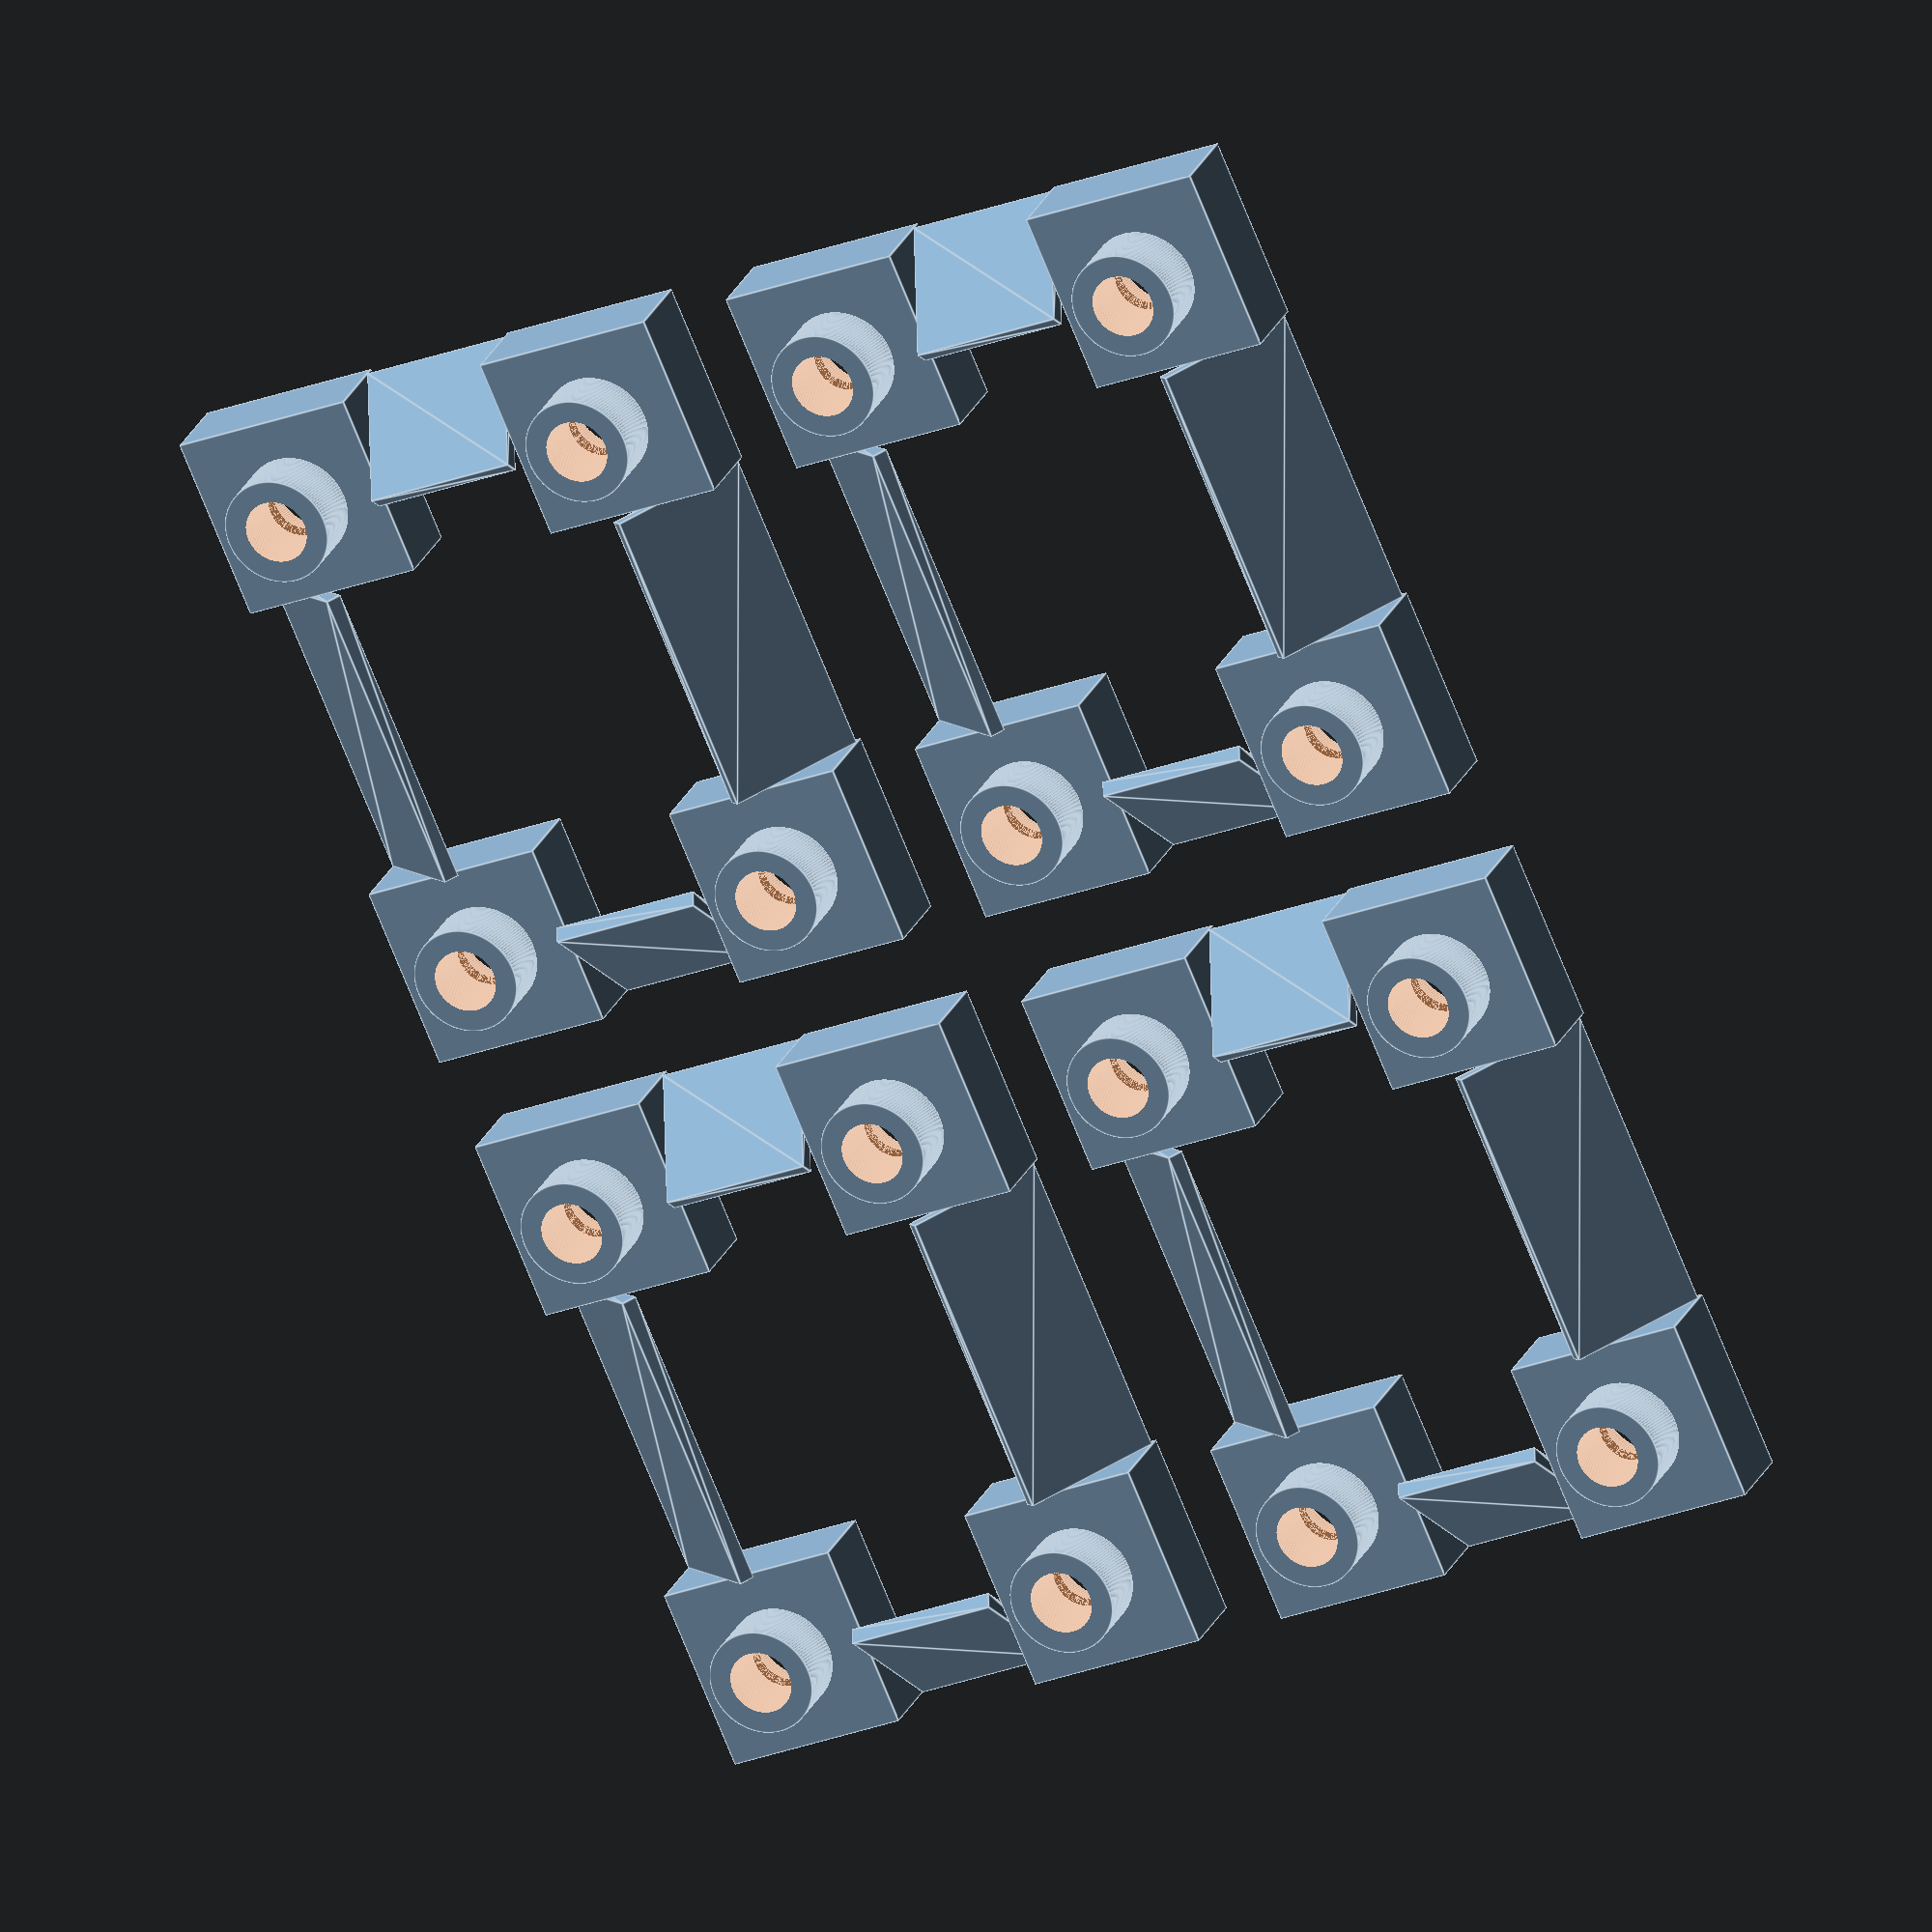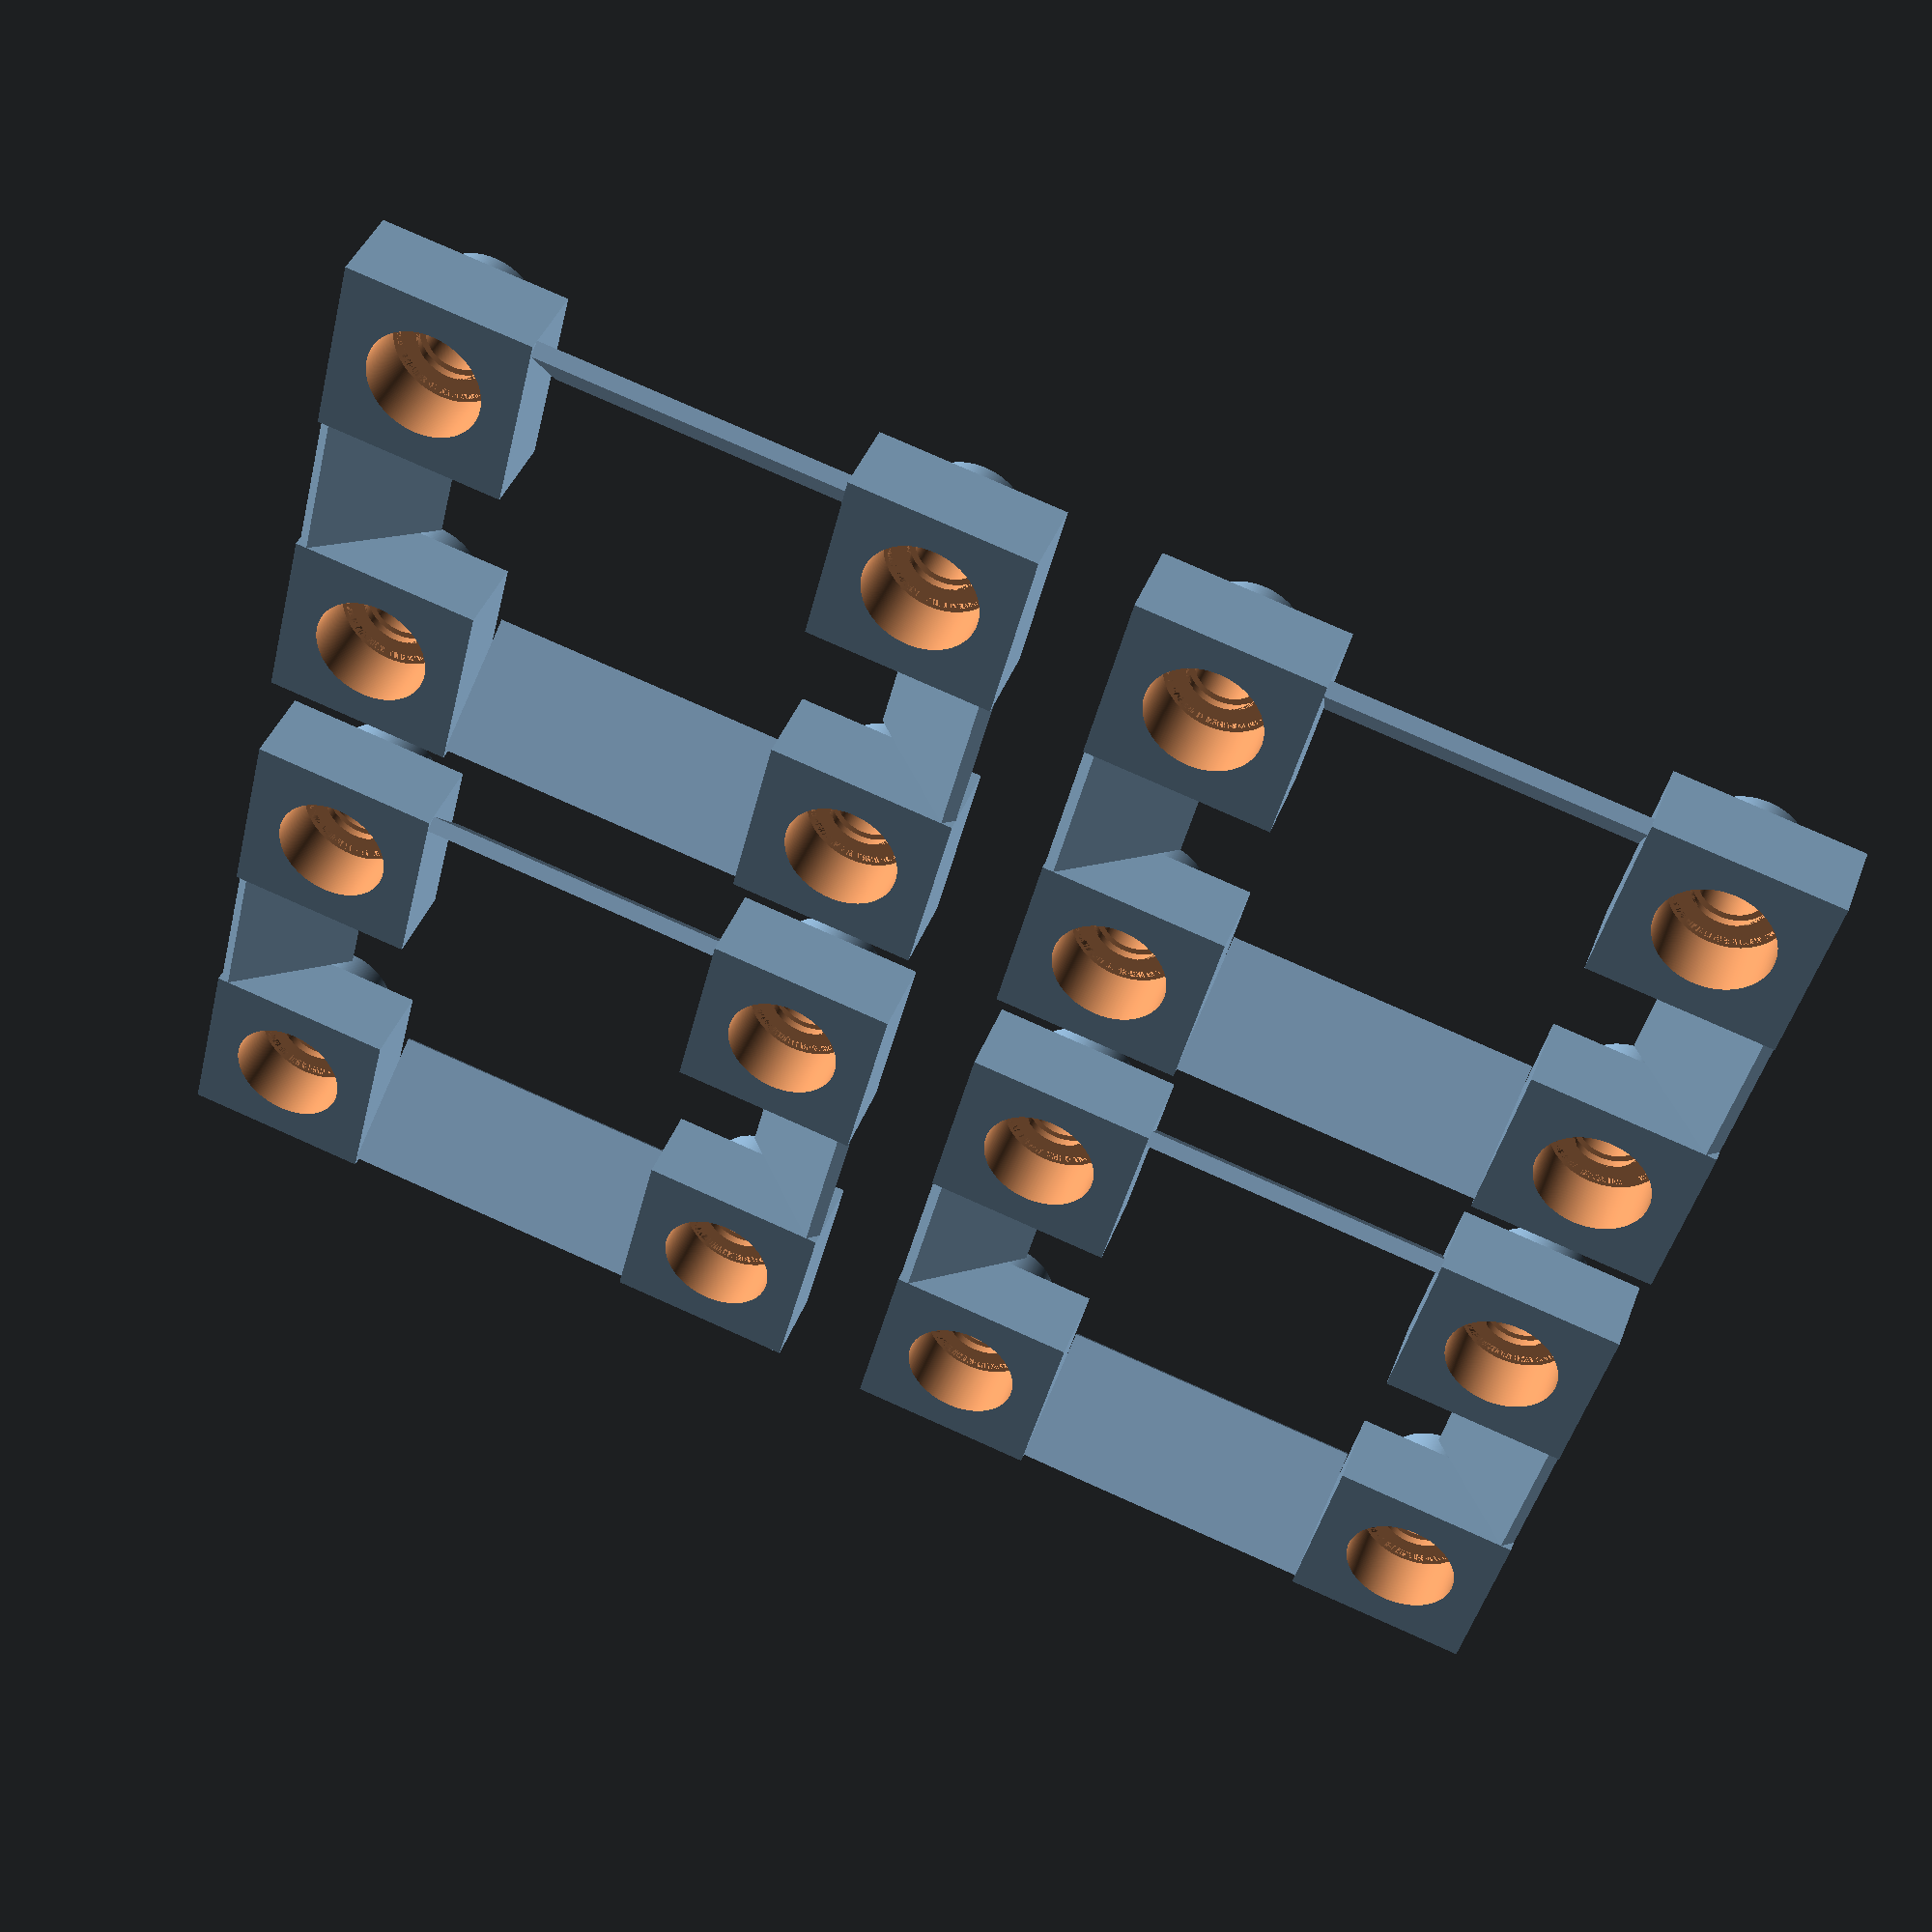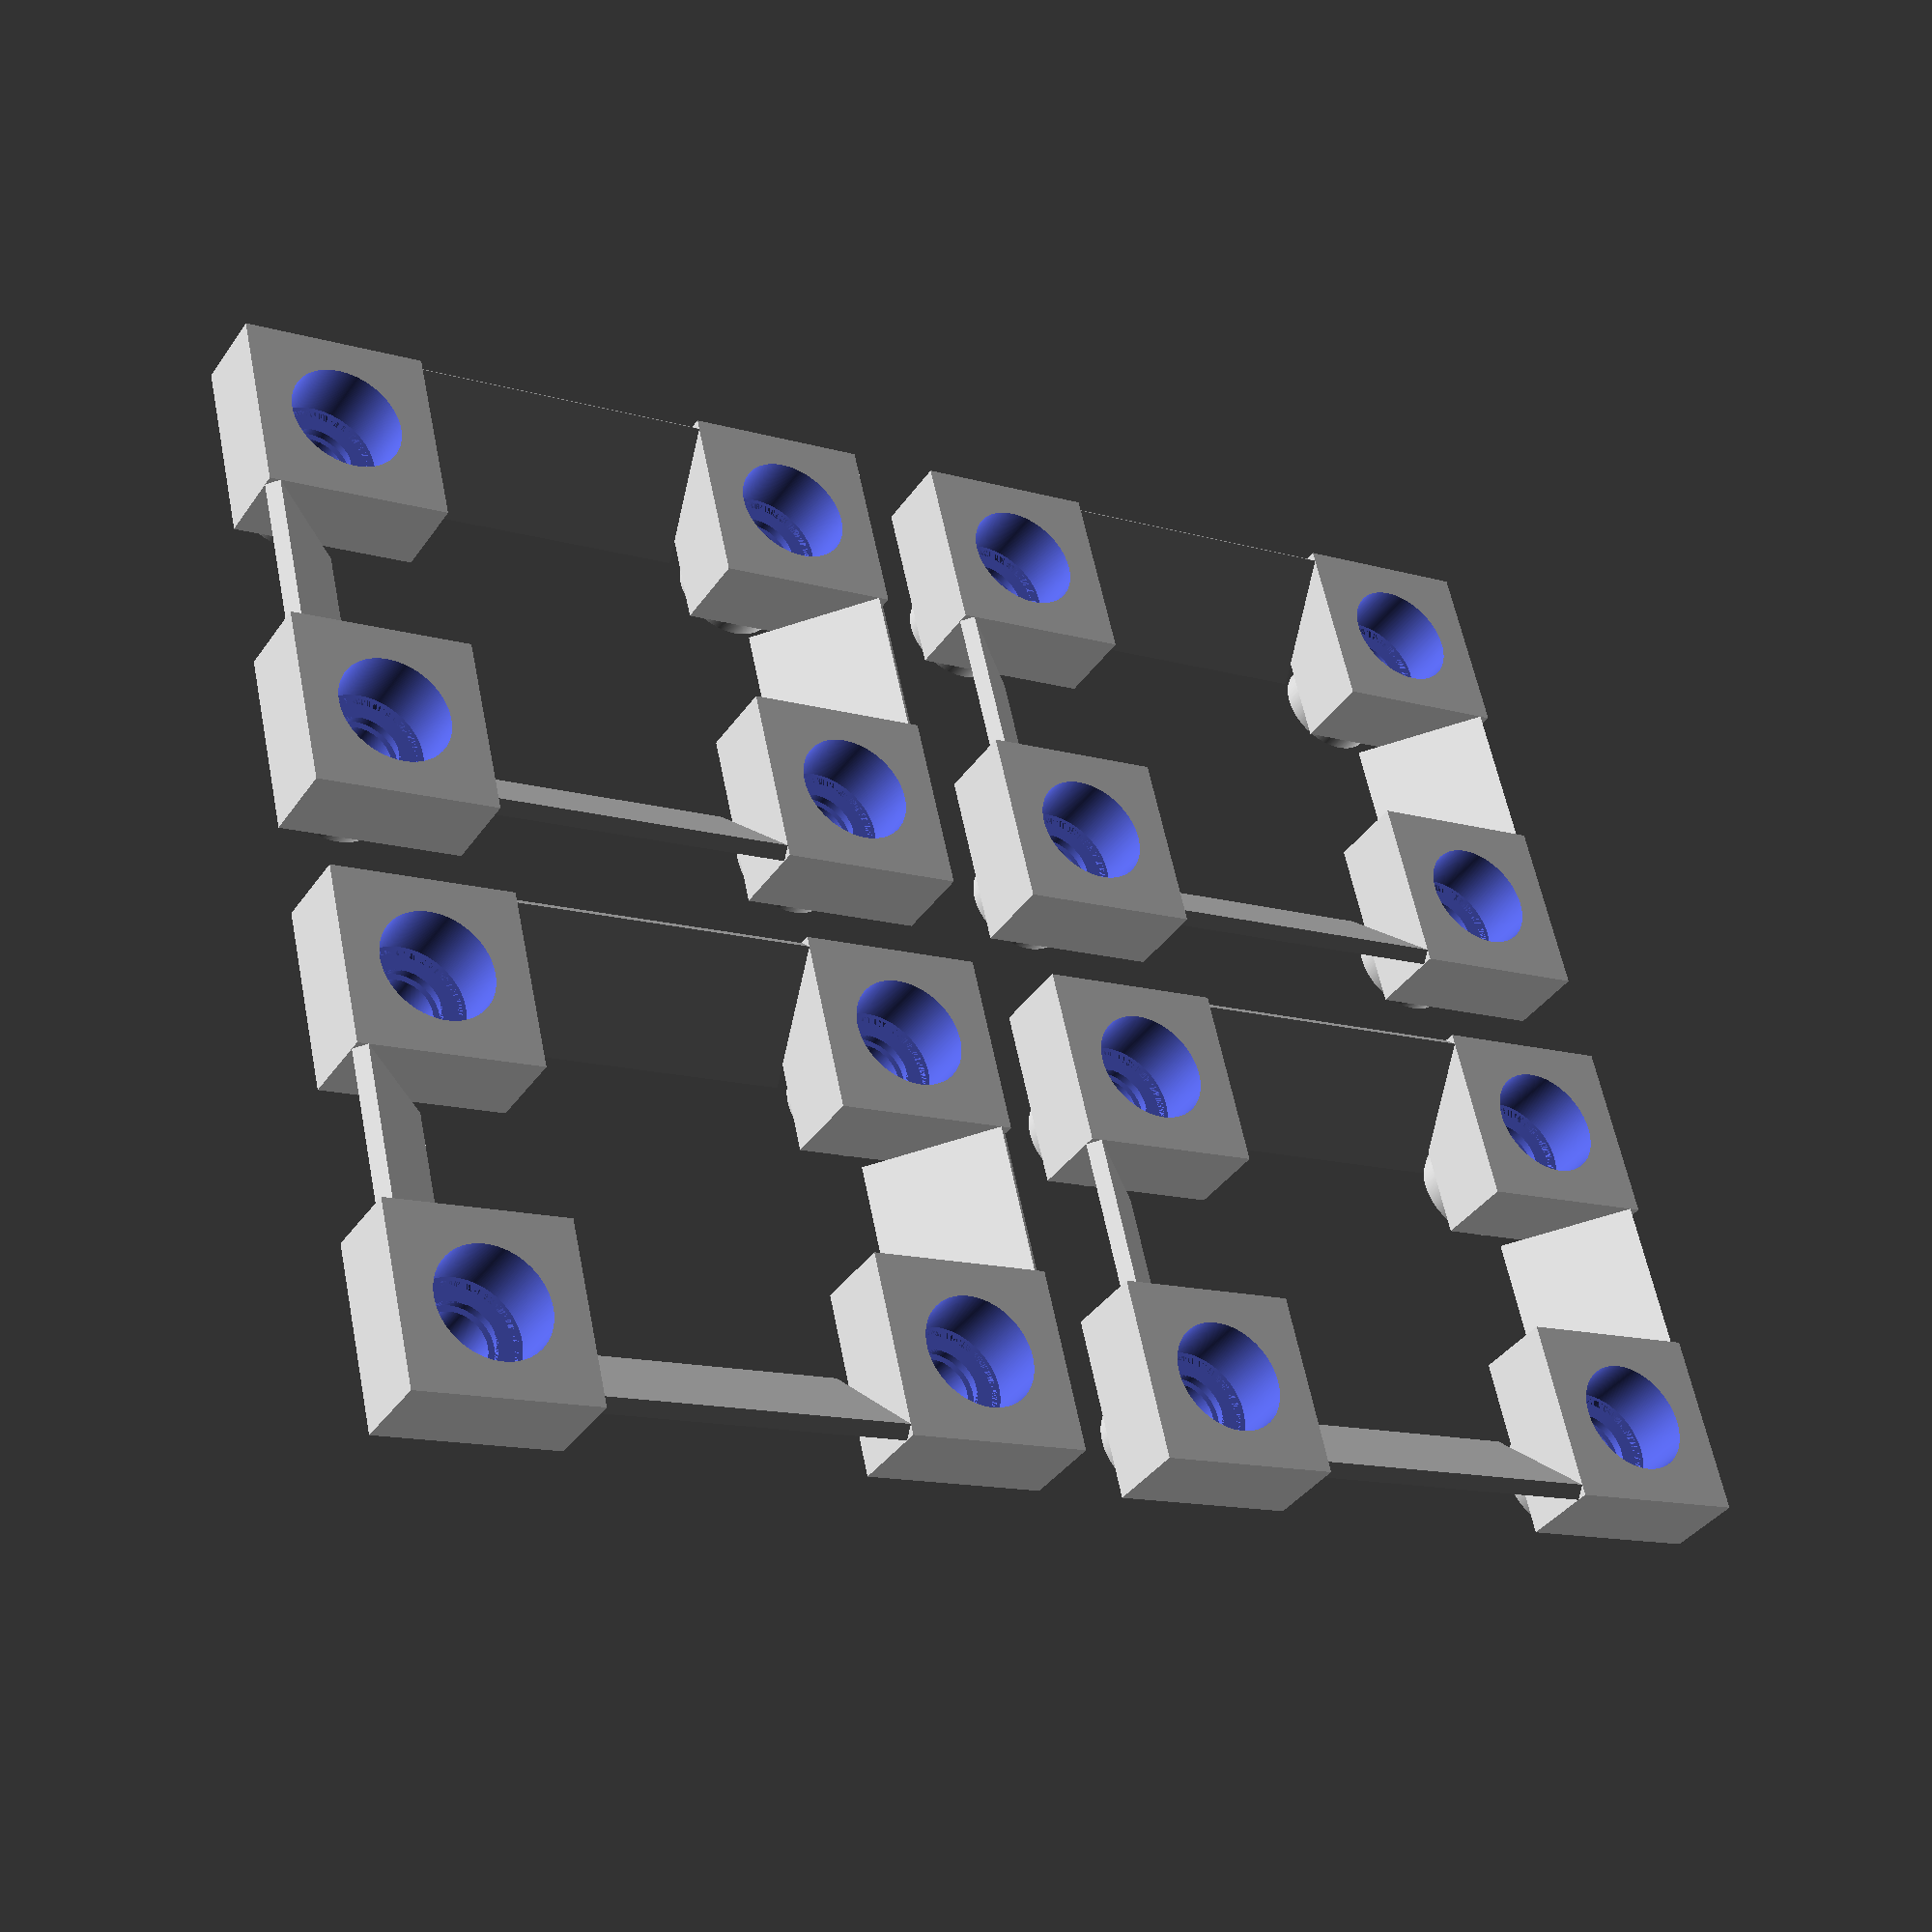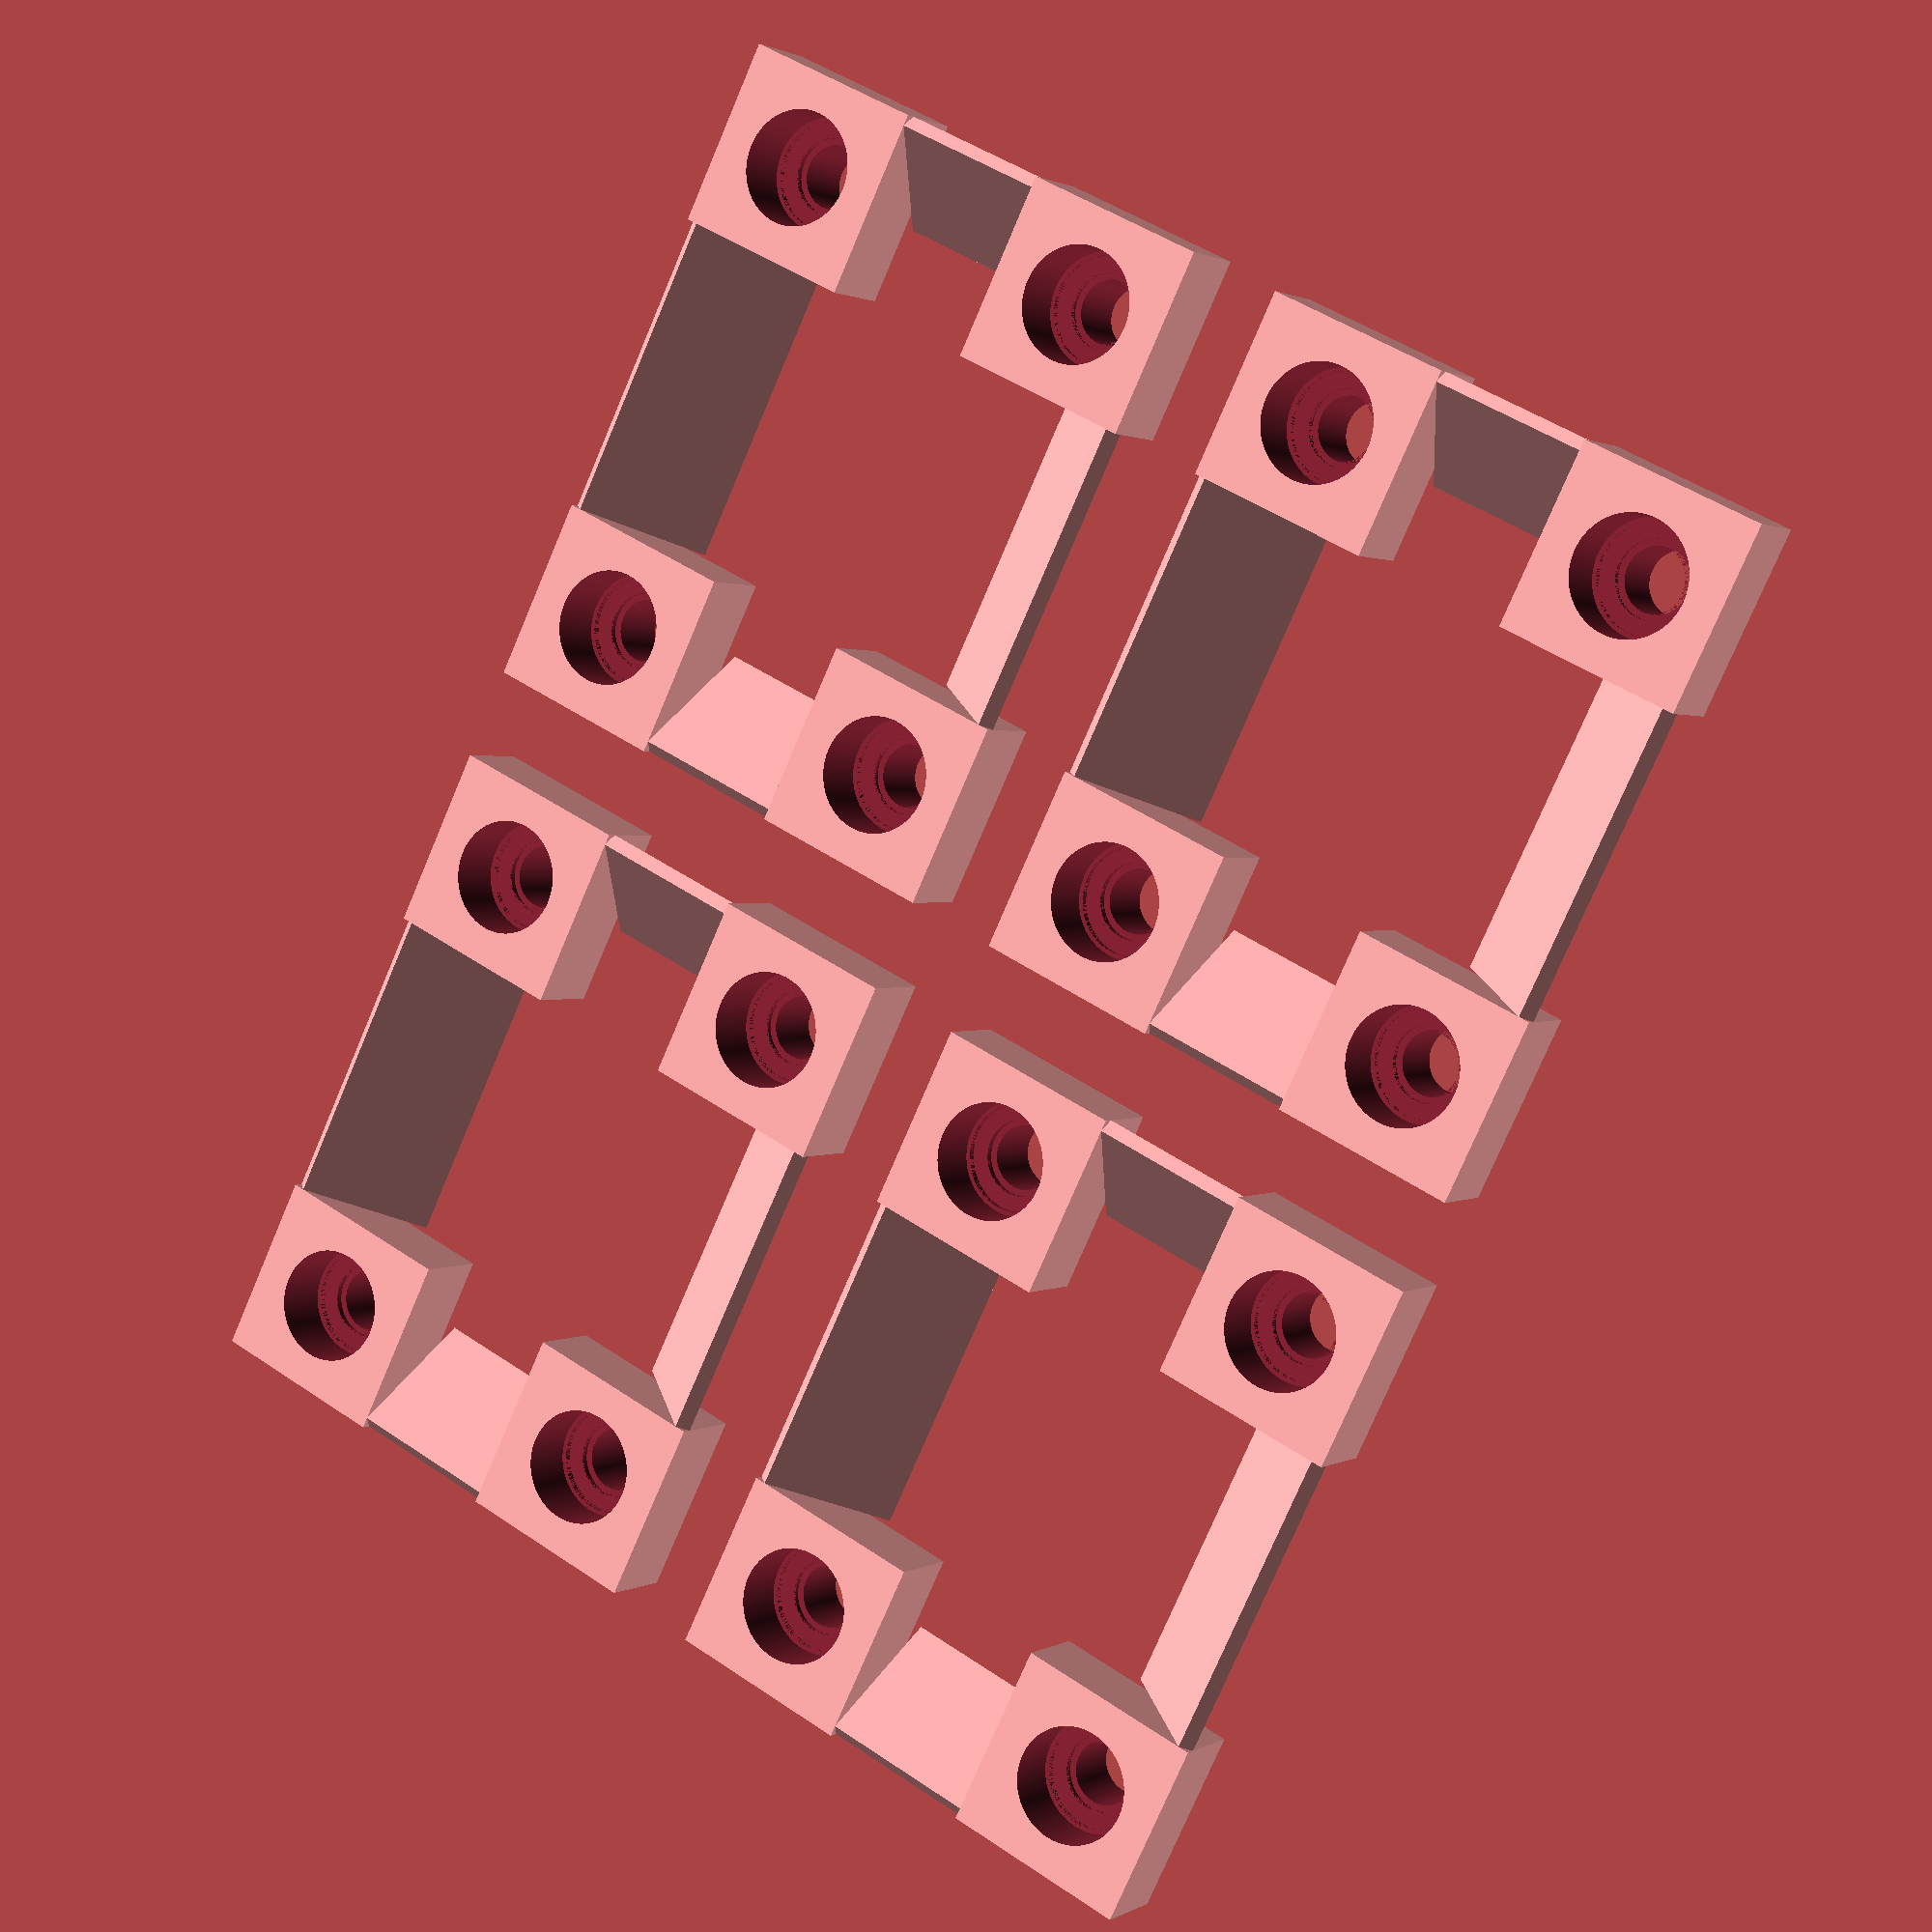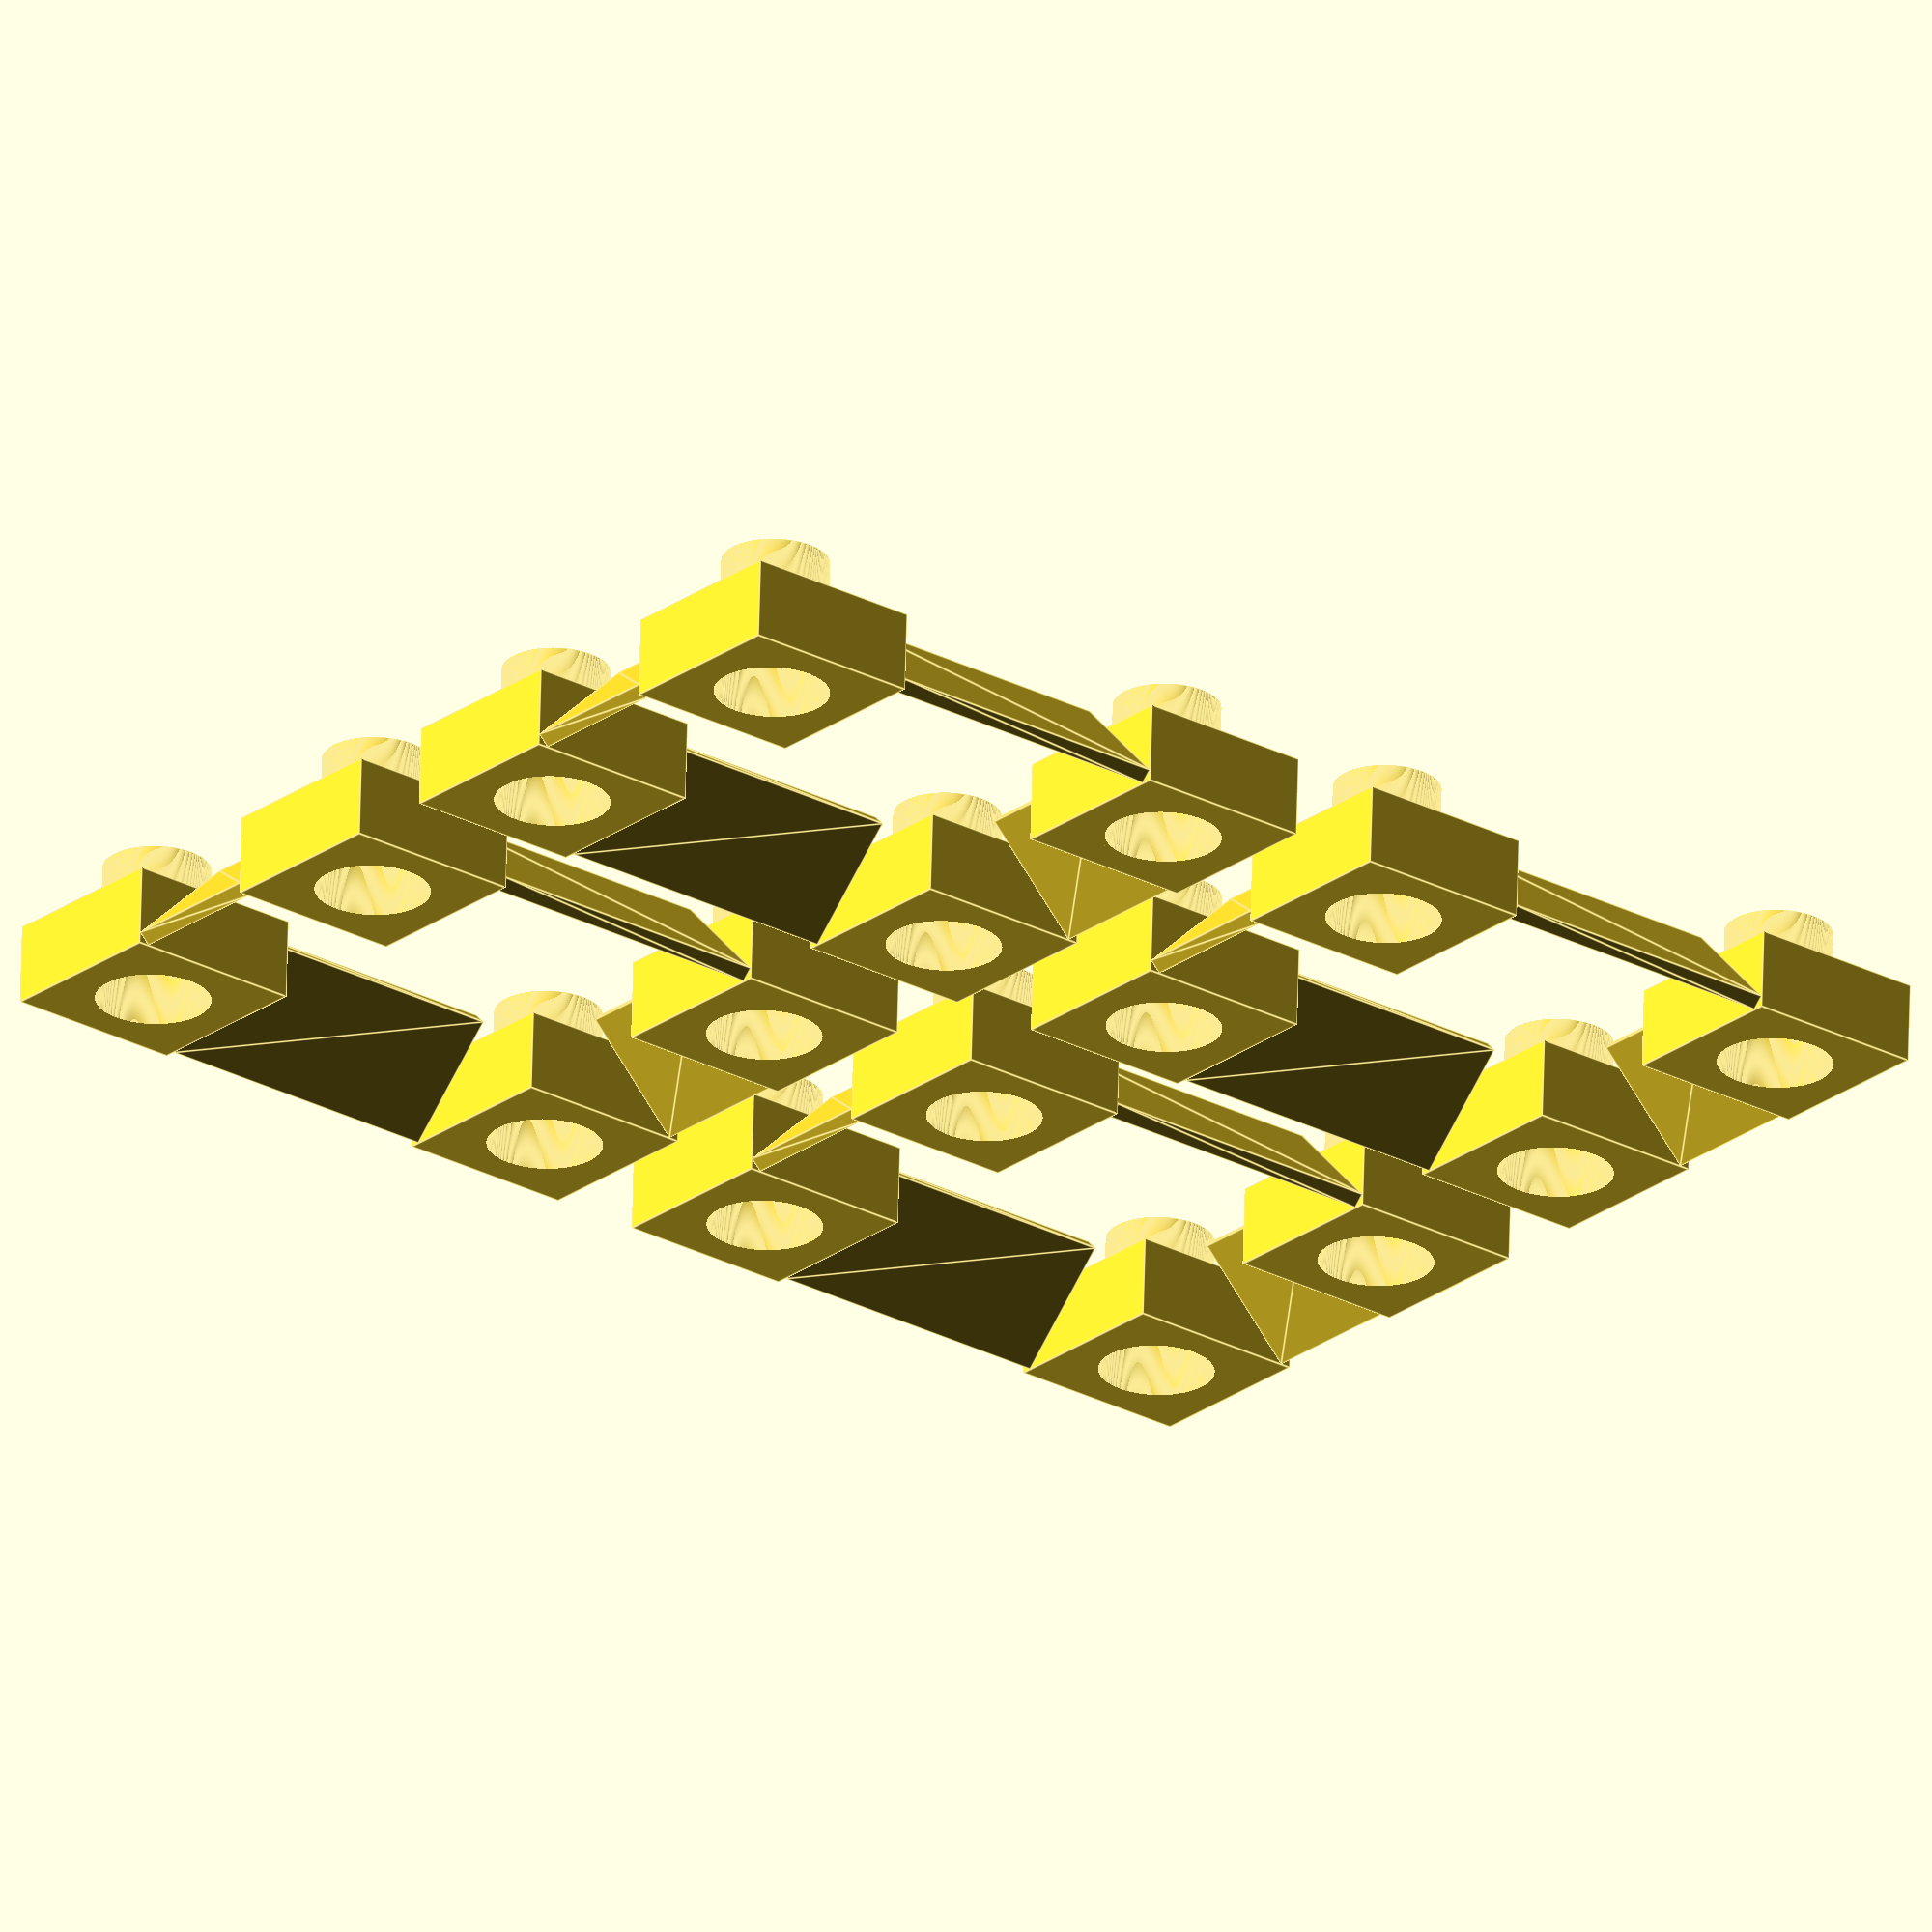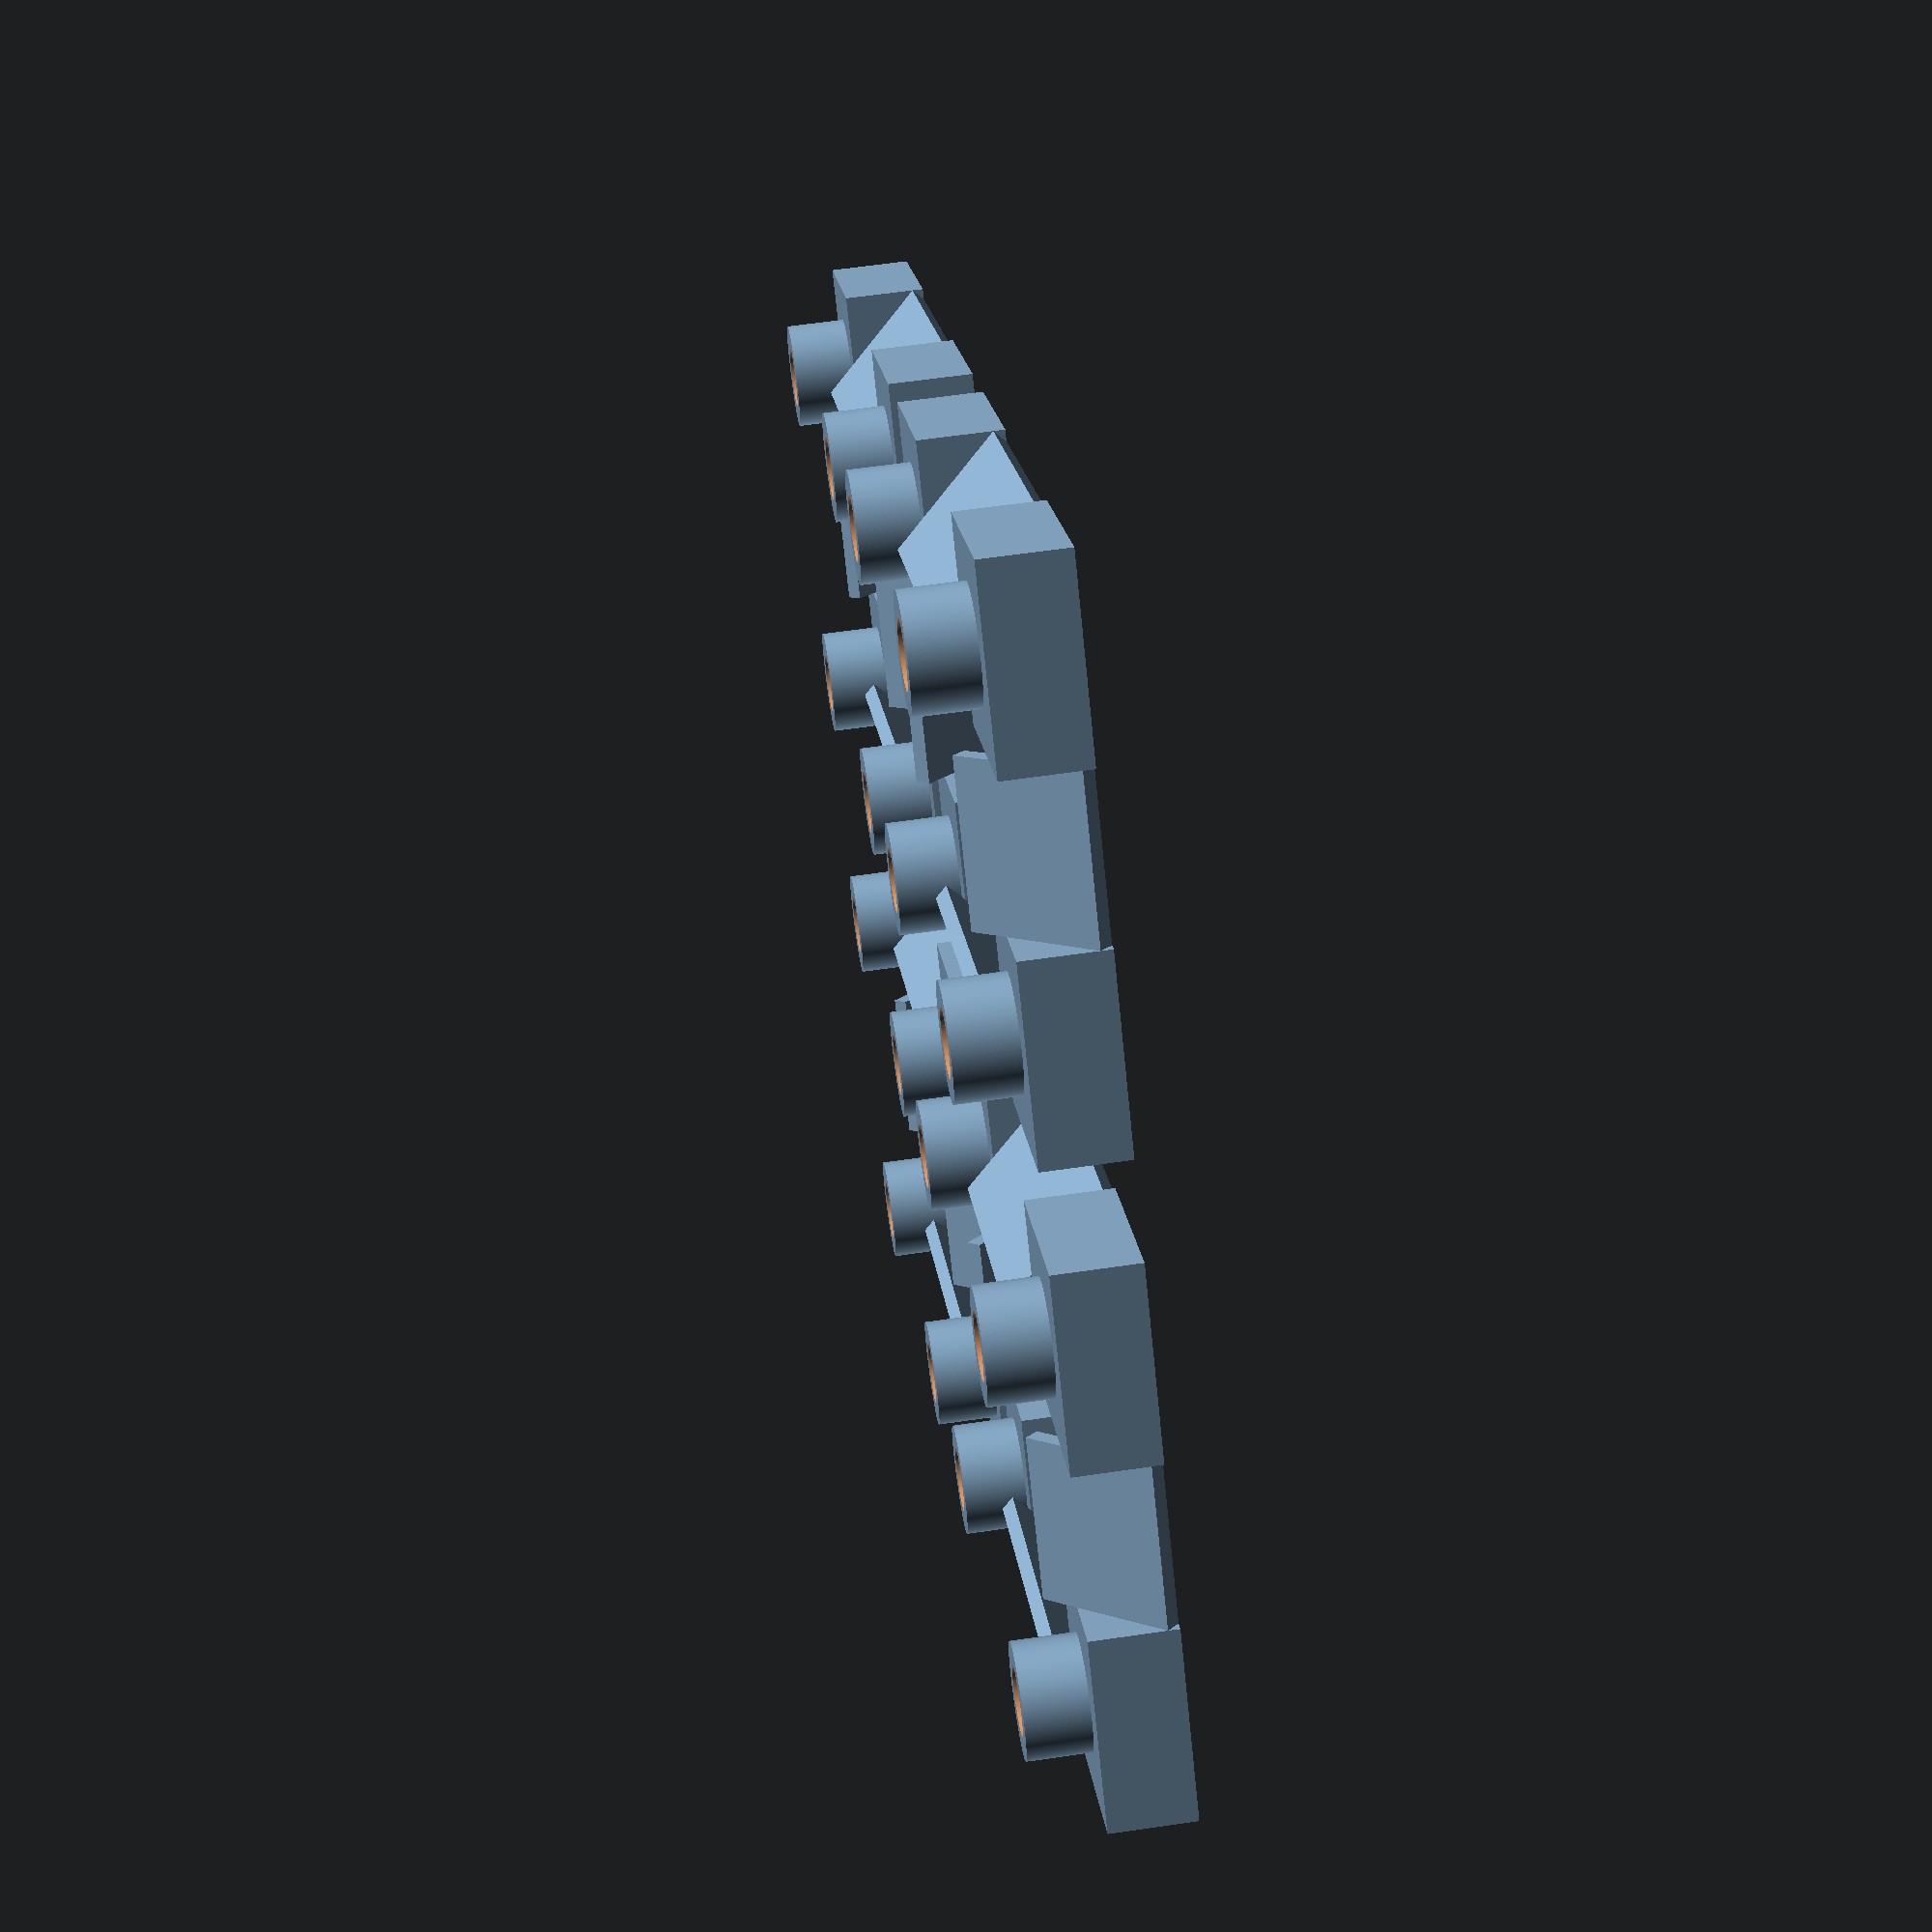
<openscad>
$fn=360;

$bolt_radius=2.05;
$bolt_head_height=3.85;
$bolt_head_radius=6.9/2;

module support($width,$support_thickness){
    translate([$thickness,0,0]){
        rotate([0,-90,0]){
            linear_extrude(height=$support_thickness) {
                square([$width,$width]);
            }
        }
    }
}

module slat($length,$width,$thickness,$supports){
    $slat_width=sqrt(2)*($width-$thickness/sqrt(2));
    translate([0,($thickness/sqrt(2)),0]){
        rotate([45,0,0]) {
            linear_extrude(height=$thickness) {
                square([$length,$slat_width]);
            }
        }
    }
    if($supports>0){
        $increment=$length/($supports+1);
        for(loc =[$increment:$increment:$length-$thickness]){
            translate([loc-$thickness/2,0,0]) support($width,$thickness);
        }
    }   
}

module corner($corner_height,$corner_dimension){
    difference(){
        union(){
            cube([$corner_dimension,$corner_dimension,0.75*$corner_height]);
            translate([$corner_dimension/2,$corner_dimension/2,0.75*$corner_height]) cylinder(r=$bolt_head_radius, h=$bolt_head_height);
        }
        translate([$corner_dimension/2,$corner_dimension/2,-1]) cylinder(r=$bolt_radius,h=$corner_height+$bolt_head_height+2);
        translate([$corner_dimension/2,$corner_dimension/2,-1]) cylinder(r=$bolt_head_radius+1/4,h=$bolt_head_height+1);
        translate([$corner_dimension/2,$corner_dimension/2,$bolt_head_height]) cylinder(r=$bolt_head_radius-1,h=1);
        translate([$corner_dimension/2,$corner_dimension/2,$bolt_head_height]) cylinder(r=$bolt_head_radius,h=0.5);
    }
}

module tier($internal_length,$internal_depth,$slat_width,$slat_thickness,$slat_supports,$support_dimension){
    echo($bolt_radius);
    translate([0,0,0]){
        corner($slat_width,$support_dimension);
    }
    translate([$support_dimension,0,0]){
       rotate([0,0,0]) {
           slat($internal_length,$slat_width,$slat_thickness,$slat_supports);
       }
    }
    translate([$internal_length+$support_dimension,0,0]){
        corner($slat_width,$support_dimension);
    }
    translate([2*$support_dimension+$internal_length,$support_dimension,0]){
       rotate([0,0,90]) {
           slat($internal_depth,$slat_width,$slat_thickness,$slat_supports);
       }
    }
    translate([0,$internal_depth+$support_dimension,0]){
        corner($slat_width,$support_dimension);
    }
    translate([$support_dimension+$internal_length,2*$support_dimension+$internal_depth,0]){
       rotate([0,0,180]) {
           slat($internal_length,$slat_width,$slat_thickness,$slat_supports);
       }
    }
    translate([$internal_length+$support_dimension,$internal_depth+$support_dimension,0]){
        corner($slat_width,$support_dimension);
    }
    translate([0,($internal_depth+$support_dimension),0]){
       rotate([0,0,270]) {
           slat($internal_depth,$slat_width,$slat_thickness,$slat_supports);
       }
   }
}

translate([0,0,0]) tier(20,10,7,1,0,12);
translate([50,0,0]) tier(20,10,7,1,0,12);
translate([0,40,0]) tier(20,10,7,1,0,12);
translate([50,40,0]) tier(20,10,7,1,0,12);
</openscad>
<views>
elev=335.1 azim=66.6 roll=19.6 proj=o view=edges
elev=138.1 azim=346.0 roll=340.3 proj=p view=wireframe
elev=217.8 azim=193.1 roll=30.8 proj=p view=wireframe
elev=358.9 azim=243.8 roll=208.0 proj=p view=solid
elev=115.1 azim=320.8 roll=358.5 proj=o view=edges
elev=118.0 azim=135.6 roll=98.4 proj=p view=solid
</views>
